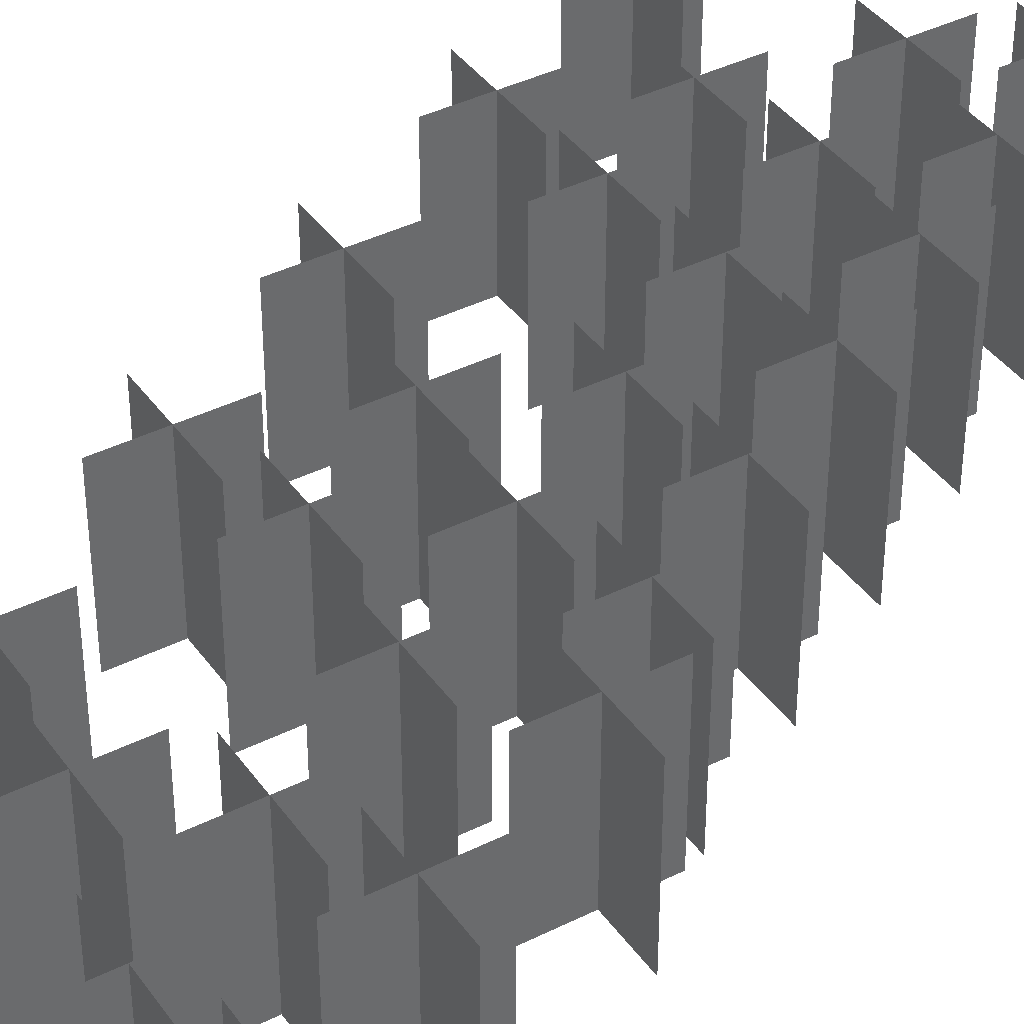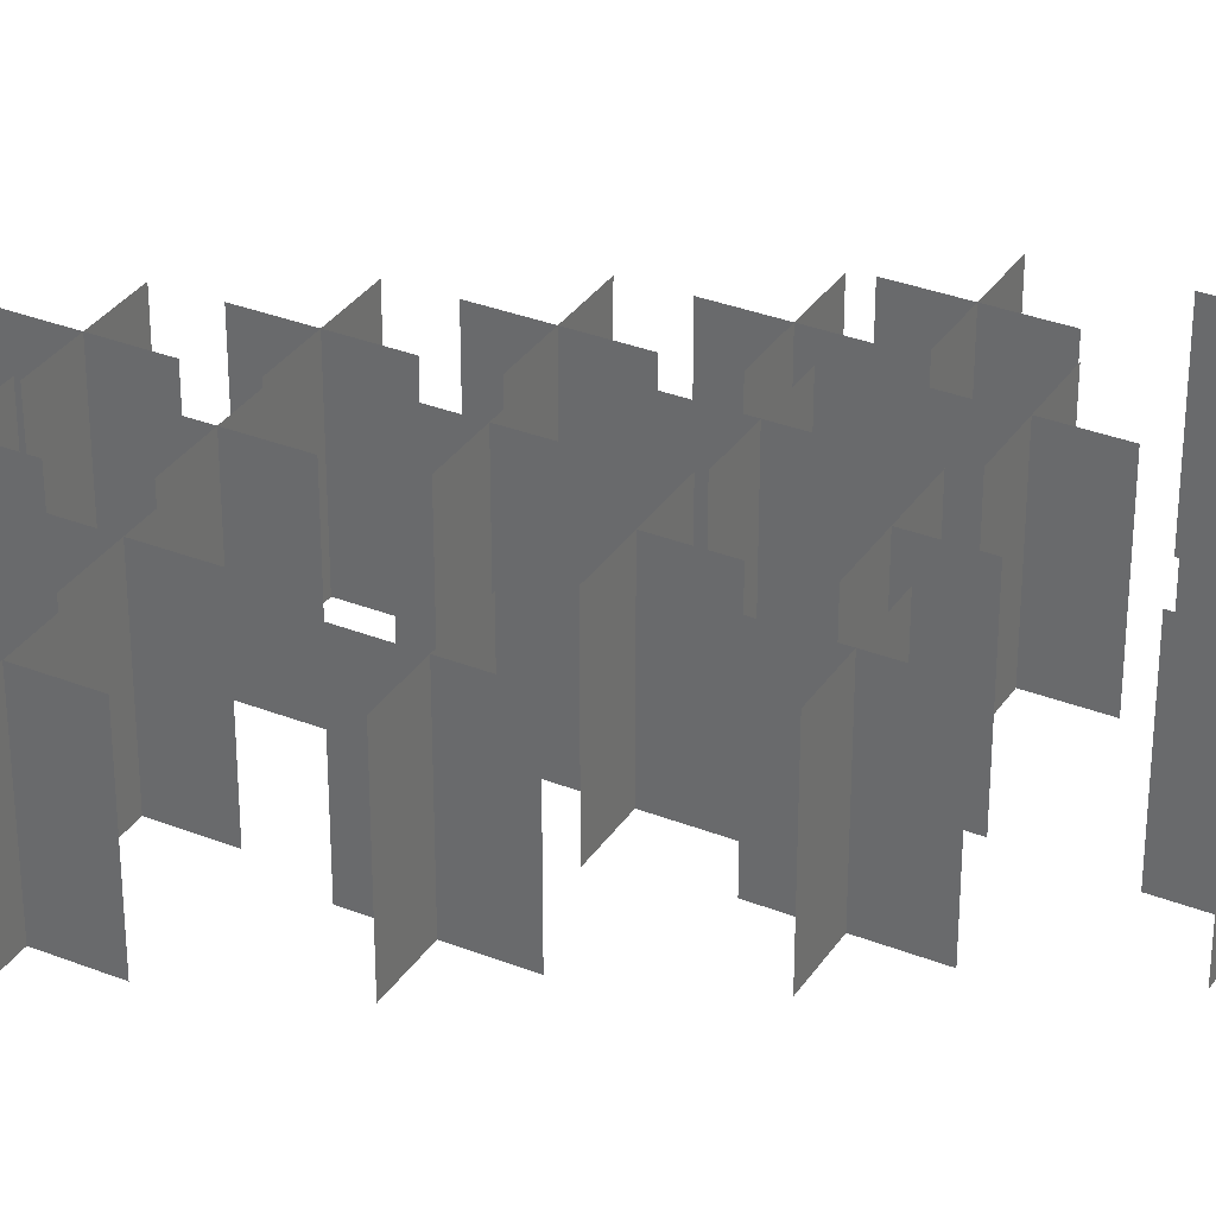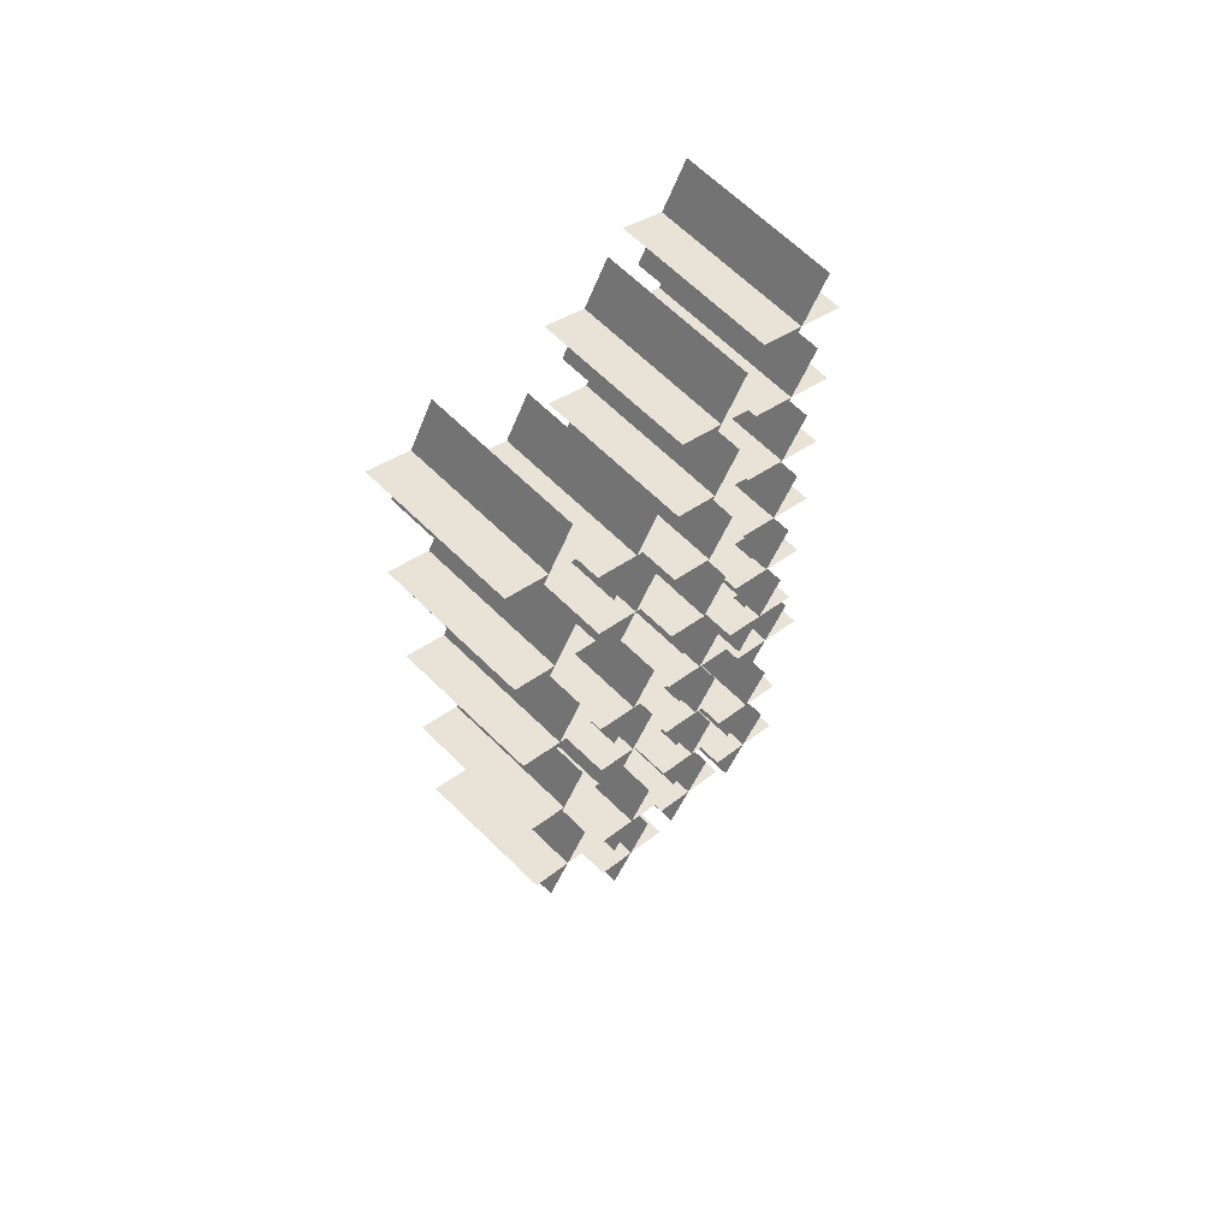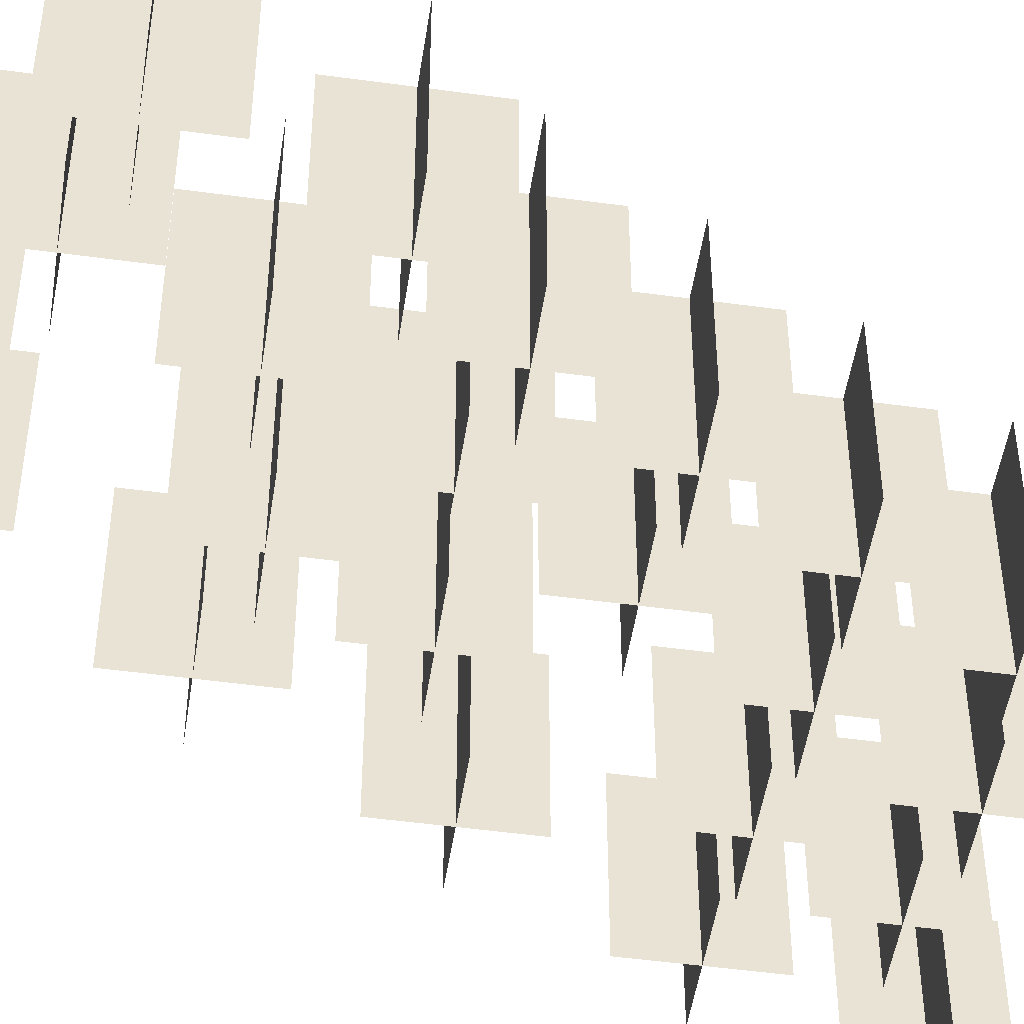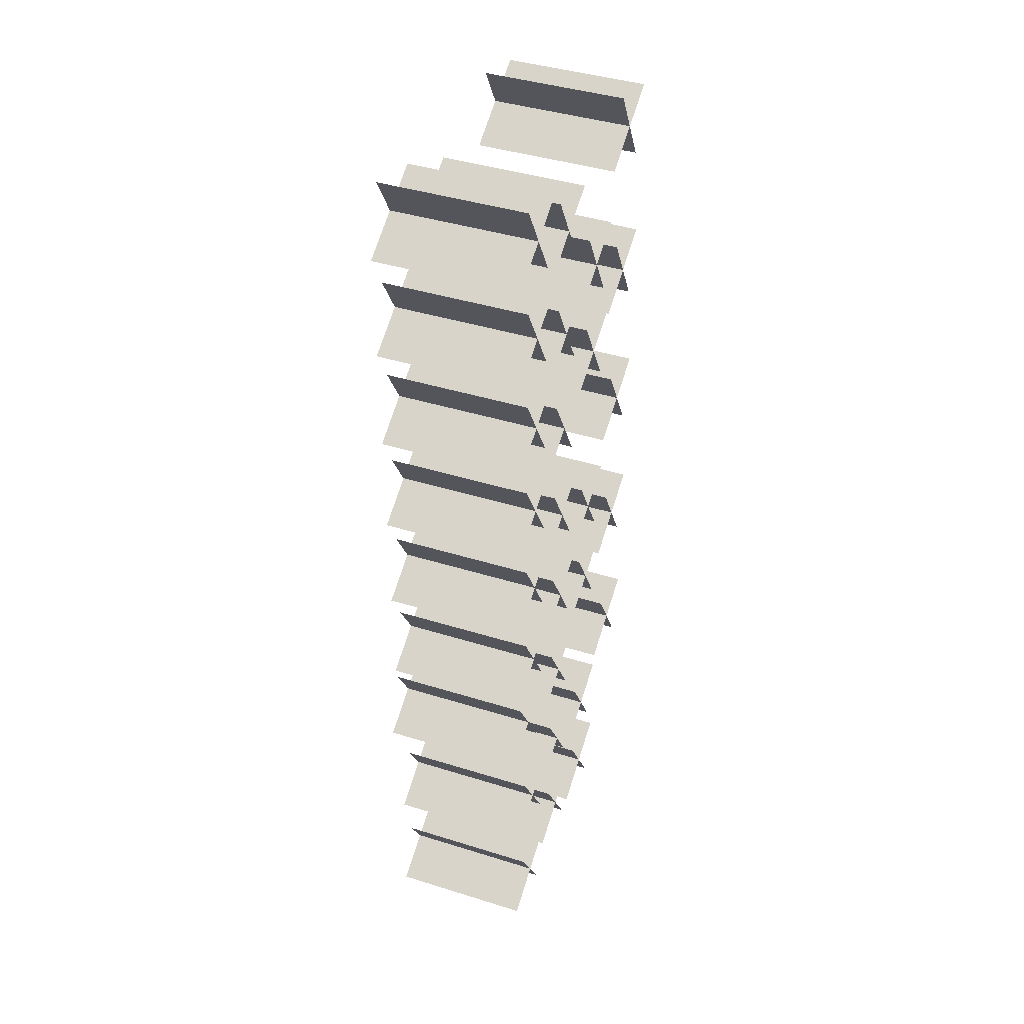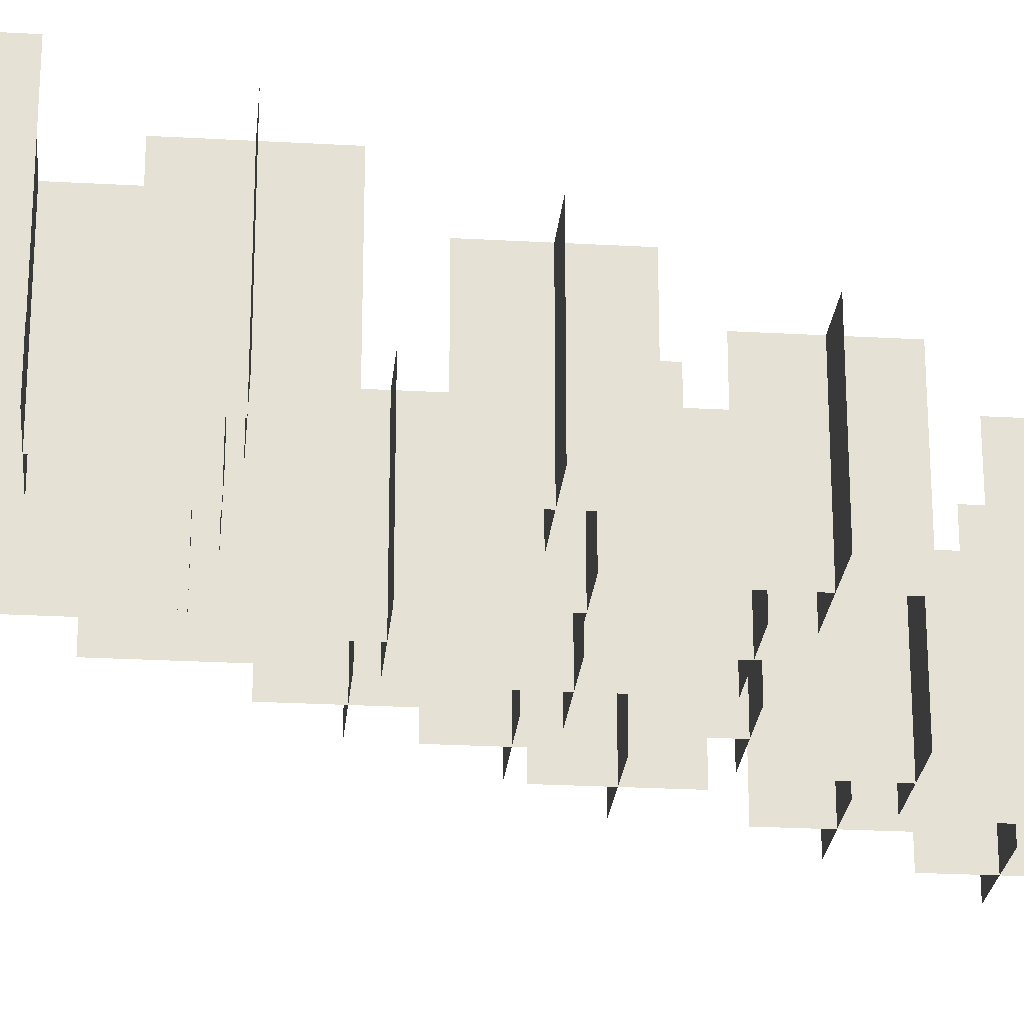
<metadata>
{"format":"obj","ext":"obj","renderer":"f3d","projection":"perspective","resolution":1024,"background":"white","views":[{"elev":39.7,"azim":-151.8,"up":"+Y"},{"elev":33.1,"azim":88.5,"up":"+Y"},{"elev":66.2,"azim":134.4,"up":"+Z"},{"elev":-49.7,"azim":-128.6,"up":"+Y"},{"elev":41.6,"azim":-69.3,"up":"+Z"},{"elev":-24.6,"azim":54.7,"up":"+Y"}]}
</metadata>
<code>
g Plane95
v 39.77 112.1 -68.87
v 39.77 -112.1 -68.87
v -39.76 112.1 68.88
v -39.76 -112.1 68.88
v 66.75 112.1 38.54
v 66.75 -112.1 38.54
v -71 112.1 -40.99
v -71 -112.1 -40.99
v 49 112.1 133.7
v 49 -112.1 133.7
v -30.53 112.1 271.5
v -30.53 -112.1 271.5
v 75.99 112.1 241.1
v 75.99 -112.1 241.1
v -61.76 112.1 161.6
v -61.76 -112.1 161.6
v 21.78 112.1 358.9
v 21.78 -112.1 358.9
v -57.75 112.1 496.6
v -57.75 -112.1 496.6
v 48.77 112.1 466.3
v 48.77 -112.1 466.3
v -88.99 112.1 386.7
v -88.99 -112.1 386.7
v 47.05 112.1 490.3
v 47.05 -112.1 490.3
v -32.48 112.1 628
v -32.48 -112.1 628
v 74.04 112.1 597.7
v 74.04 -112.1 597.7
v -63.71 112.1 518.2
v -63.71 -112.1 518.2
v 47.05 112.1 656.5
v 47.05 -112.1 656.5
v -32.48 112.1 794.3
v -32.48 -112.1 794.3
v 74.04 112.1 763.9
v 74.04 -112.1 763.9
v -63.71 112.1 684.4
v -63.71 -112.1 684.4
v 47.05 112.1 822.7
v 47.05 -112.1 822.7
v -32.48 112.1 960.5
v -32.48 -112.1 960.5
v 74.04 112.1 930.1
v 74.04 -112.1 930.1
v -63.71 112.1 850.6
v -63.71 -112.1 850.6
v 47.05 112.1 988.9
v 47.05 -112.1 988.9
v -32.48 112.1 1127
v -32.48 -112.1 1127
v 74.04 112.1 1096
v 74.04 -112.1 1096
v -63.71 112.1 1017
v -63.71 -112.1 1017
v 47.05 112.1 1155
v 47.05 -112.1 1155
v -32.48 112.1 1293
v -32.48 -112.1 1293
v 74.04 112.1 1263
v 74.04 -112.1 1263
v -63.71 112.1 1183
v -63.71 -112.1 1183
v 47.05 112.1 1321
v 47.05 -112.1 1321
v -32.48 112.1 1459
v -32.48 -112.1 1459
v 74.04 112.1 1429
v 74.04 -112.1 1429
v -63.71 112.1 1349
v -63.71 -112.1 1349
v 178.4 112.1 1258
v 178.4 -112.1 1258
v 98.83 112.1 1396
v 98.83 -112.1 1396
v 205.3 112.1 1365
v 205.3 -112.1 1365
v 67.6 112.1 1286
v 67.6 -112.1 1286
v 178.4 112.1 1074
v 178.4 -112.1 1074
v 98.83 112.1 1211
v 98.83 -112.1 1211
v 205.3 112.1 1181
v 205.3 -112.1 1181
v 67.6 112.1 1102
v 67.6 -112.1 1102
v 178.4 112.1 889.4
v 178.4 -112.1 889.4
v 98.83 112.1 1027
v 98.83 -112.1 1027
v 205.3 112.1 996.8
v 205.3 -112.1 996.8
v 67.6 112.1 917.3
v 67.6 -112.1 917.3
v 178.4 112.1 705.1
v 178.4 -112.1 705.1
v 98.83 112.1 842.9
v 98.83 -112.1 842.9
v 205.3 112.1 812.5
v 205.3 -112.1 812.5
v 67.6 112.1 733
v 67.6 -112.1 733
v 178.4 112.1 520.8
v 178.4 -112.1 520.8
v 98.83 112.1 658.5
v 98.83 -112.1 658.5
v 205.3 112.1 628.2
v 205.3 -112.1 628.2
v 67.6 112.1 548.7
v 67.6 -112.1 548.7
v 178.4 112.1 336.5
v 178.4 -112.1 336.5
v 98.83 112.1 474.2
v 98.83 -112.1 474.2
v 205.3 112.1 443.9
v 205.3 -112.1 443.9
v 67.6 112.1 364.3
v 67.6 -112.1 364.3
v 178.4 112.1 152.1
v 178.4 -112.1 152.1
v 98.83 112.1 289.9
v 98.83 -112.1 289.9
v 205.3 112.1 259.5
v 205.3 -112.1 259.5
v 67.6 112.1 180
v 67.6 -112.1 180
v 178.4 112.1 -32.19
v 178.4 -112.1 -32.19
v 98.83 112.1 105.6
v 98.83 -112.1 105.6
v 205.3 112.1 75.23
v 205.3 -112.1 75.23
v 67.6 112.1 -4.303
v 67.6 -112.1 -4.303
v 317.5 112.1 -59.19
v 317.5 -112.1 -59.19
v 238 112.1 78.56
v 238 -112.1 78.56
v 344.5 112.1 48.22
v 344.5 -112.1 48.22
v 206.7 112.1 -31.31
v 206.7 -112.1 -31.31
v 317.5 112.1 108.1
v 317.5 -112.1 108.1
v 238 112.1 245.8
v 238 -112.1 245.8
v 344.5 112.1 215.5
v 344.5 -112.1 215.5
v 206.7 112.1 136
v 206.7 -112.1 136
v 317.5 112.1 442.6
v 317.5 -112.1 442.6
v 238 112.1 580.3
v 238 -112.1 580.3
v 344.5 112.1 550
v 344.5 -112.1 550
v 206.7 112.1 470.5
v 206.7 -112.1 470.5
v 317.5 112.1 609.9
v 317.5 -112.1 609.9
v 238 112.1 747.6
v 238 -112.1 747.6
v 344.5 112.1 717.3
v 344.5 -112.1 717.3
v 206.7 112.1 637.7
v 206.7 -112.1 637.7
v 317.5 112.1 944.4
v 317.5 -112.1 944.4
v 238 112.1 1082
v 238 -112.1 1082
v 344.5 112.1 1052
v 344.5 -112.1 1052
v 206.7 112.1 972.3
v 206.7 -112.1 972.3
v 317.5 112.1 1112
v 317.5 -112.1 1112
v 238 112.1 1249
v 238 -112.1 1249
v 344.5 112.1 1219
v 344.5 -112.1 1219
v 206.7 112.1 1140
v 206.7 -112.1 1140
v 461 112.1 1279
v 461 -112.1 1279
v 381.5 112.1 1417
v 381.5 -112.1 1417
v 488 112.1 1386
v 488 -112.1 1386
v 350.3 112.1 1307
v 350.3 -112.1 1307
v 461 112.1 1011
v 461 -112.1 1011
v 381.5 112.1 1149
v 381.5 -112.1 1149
v 488 112.1 1119
v 488 -112.1 1119
v 350.3 112.1 1039
v 350.3 -112.1 1039
v 461 112.1 743.7
v 461 -112.1 743.7
v 381.5 112.1 881.5
v 381.5 -112.1 881.5
v 488 112.1 851.1
v 488 -112.1 851.1
v 350.3 112.1 771.6
v 350.3 -112.1 771.6
v 461 112.1 476.1
v 461 -112.1 476.1
v 381.5 112.1 613.8
v 381.5 -112.1 613.8
v 488 112.1 583.5
v 488 -112.1 583.5
v 350.3 112.1 504
v 350.3 -112.1 504
v 461 112.1 208.4
v 461 -112.1 208.4
v 381.5 112.1 346.2
v 381.5 -112.1 346.2
v 488 112.1 315.9
v 488 -112.1 315.9
v 350.3 112.1 236.3
v 350.3 -112.1 236.3
f 3 1 2
f 2 4 3
f 7 5 6
f 6 8 7
f 11 9 10
f 10 12 11
f 15 13 14
f 14 16 15
f 19 17 18
f 18 20 19
f 23 21 22
f 22 24 23
f 27 25 26
f 26 28 27
f 31 29 30
f 30 32 31
f 35 33 34
f 34 36 35
f 39 37 38
f 38 40 39
f 43 41 42
f 42 44 43
f 47 45 46
f 46 48 47
f 51 49 50
f 50 52 51
f 55 53 54
f 54 56 55
f 59 57 58
f 58 60 59
f 63 61 62
f 62 64 63
f 67 65 66
f 66 68 67
f 71 69 70
f 70 72 71
f 75 73 74
f 74 76 75
f 79 77 78
f 78 80 79
f 83 81 82
f 82 84 83
f 87 85 86
f 86 88 87
f 91 89 90
f 90 92 91
f 95 93 94
f 94 96 95
f 99 97 98
f 98 100 99
f 103 101 102
f 102 104 103
f 107 105 106
f 106 108 107
f 111 109 110
f 110 112 111
f 115 113 114
f 114 116 115
f 119 117 118
f 118 120 119
f 123 121 122
f 122 124 123
f 127 125 126
f 126 128 127
f 131 129 130
f 130 132 131
f 135 133 134
f 134 136 135
f 139 137 138
f 138 140 139
f 143 141 142
f 142 144 143
f 147 145 146
f 146 148 147
f 151 149 150
f 150 152 151
f 155 153 154
f 154 156 155
f 159 157 158
f 158 160 159
f 163 161 162
f 162 164 163
f 167 165 166
f 166 168 167
f 171 169 170
f 170 172 171
f 175 173 174
f 174 176 175
f 179 177 178
f 178 180 179
f 183 181 182
f 182 184 183
f 187 185 186
f 186 188 187
f 191 189 190
f 190 192 191
f 195 193 194
f 194 196 195
f 199 197 198
f 198 200 199
f 203 201 202
f 202 204 203
f 207 205 206
f 206 208 207
f 211 209 210
f 210 212 211
f 215 213 214
f 214 216 215
f 219 217 218
f 218 220 219
f 223 221 222
f 222 224 223

</code>
